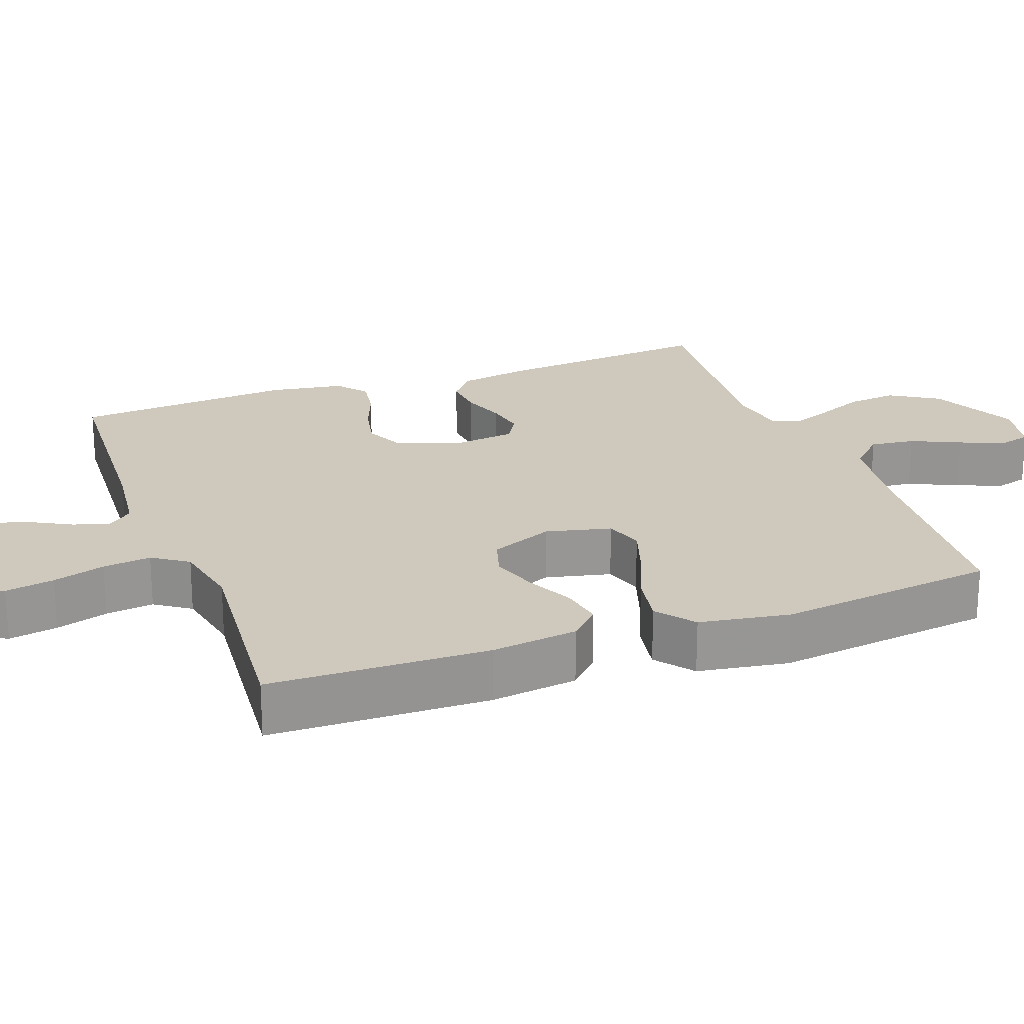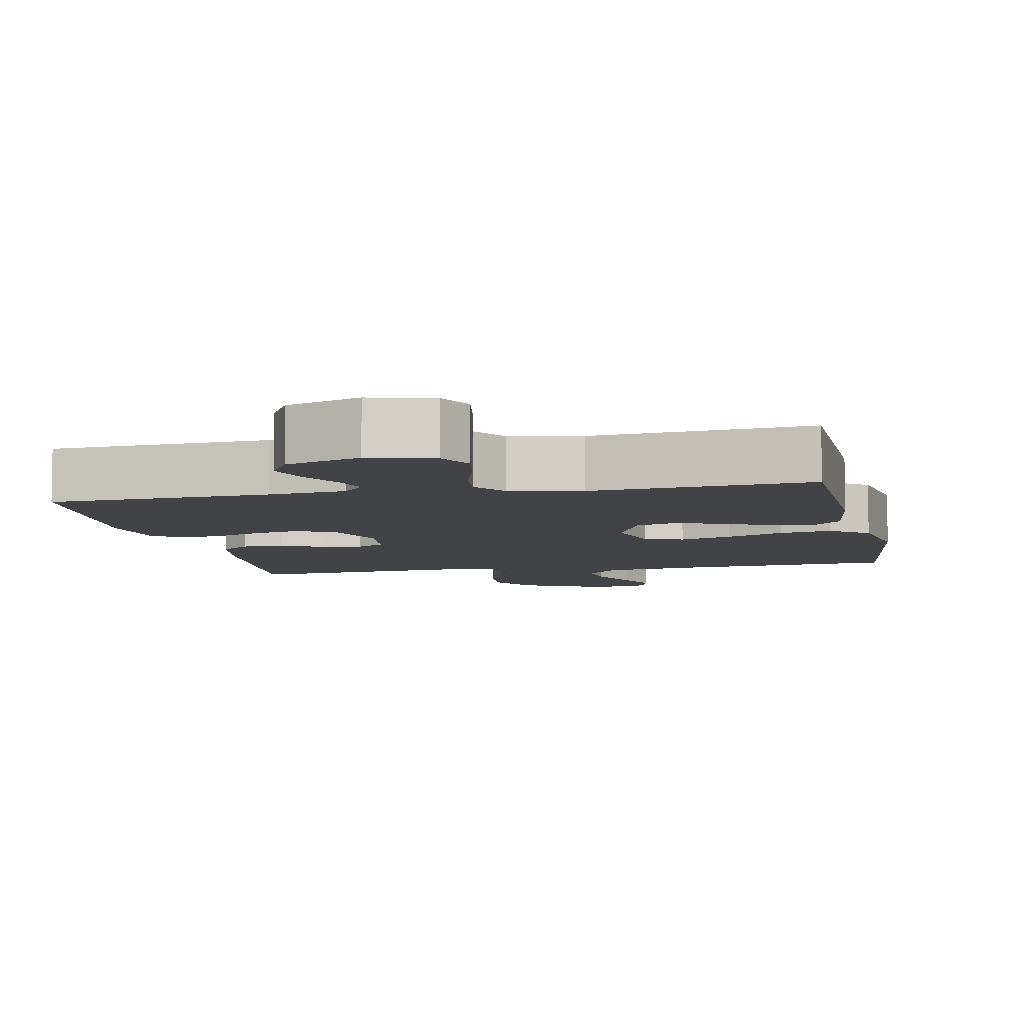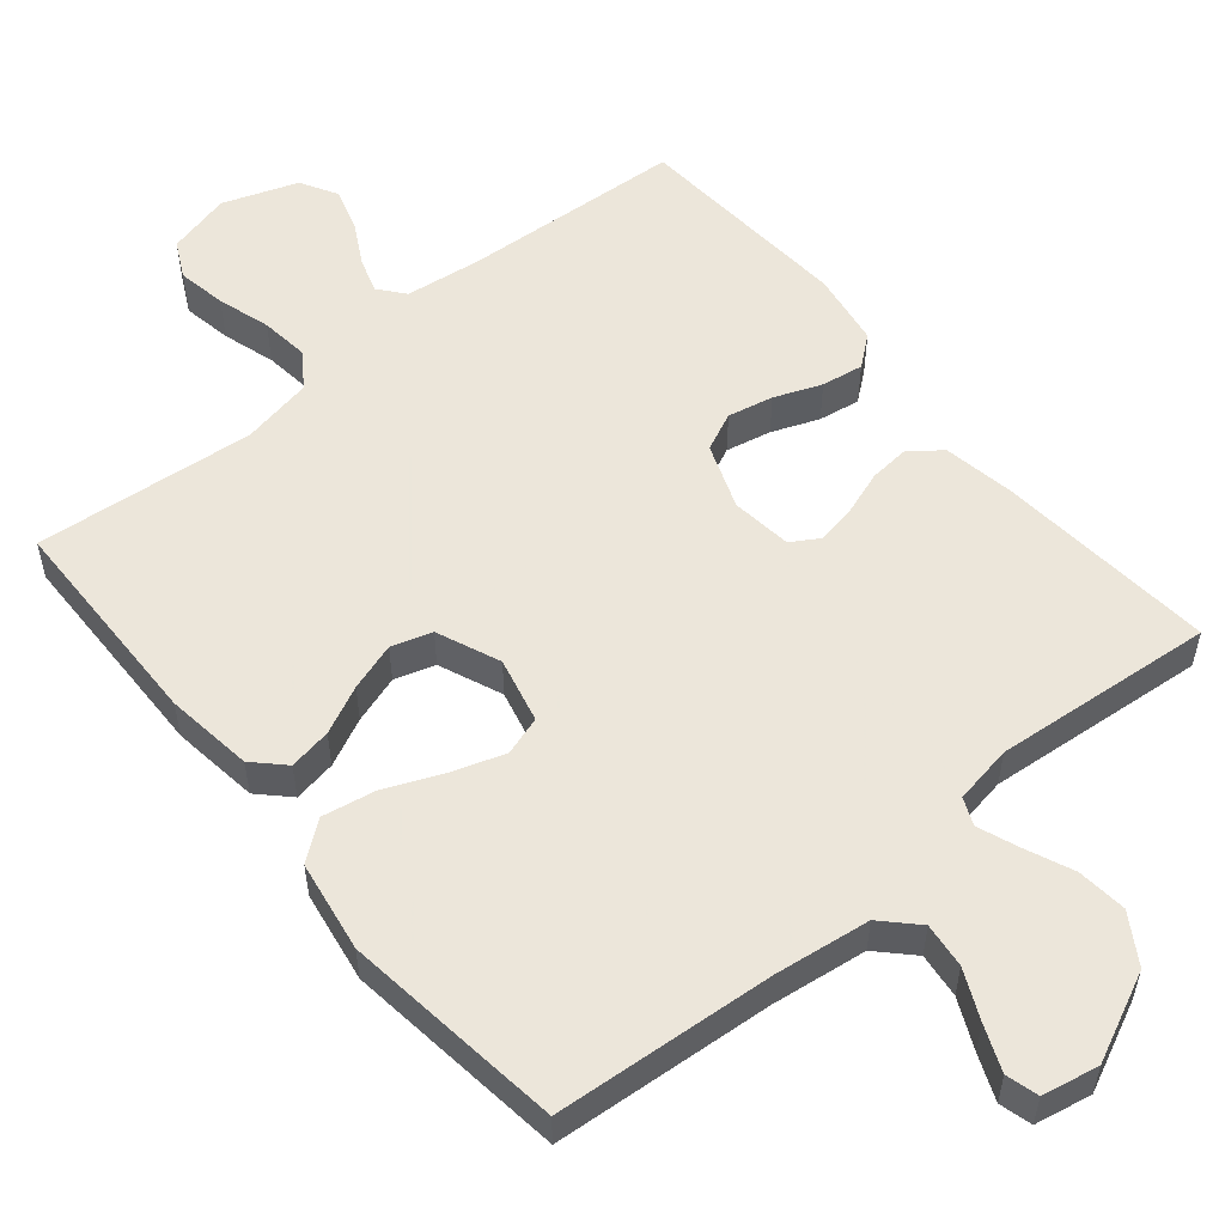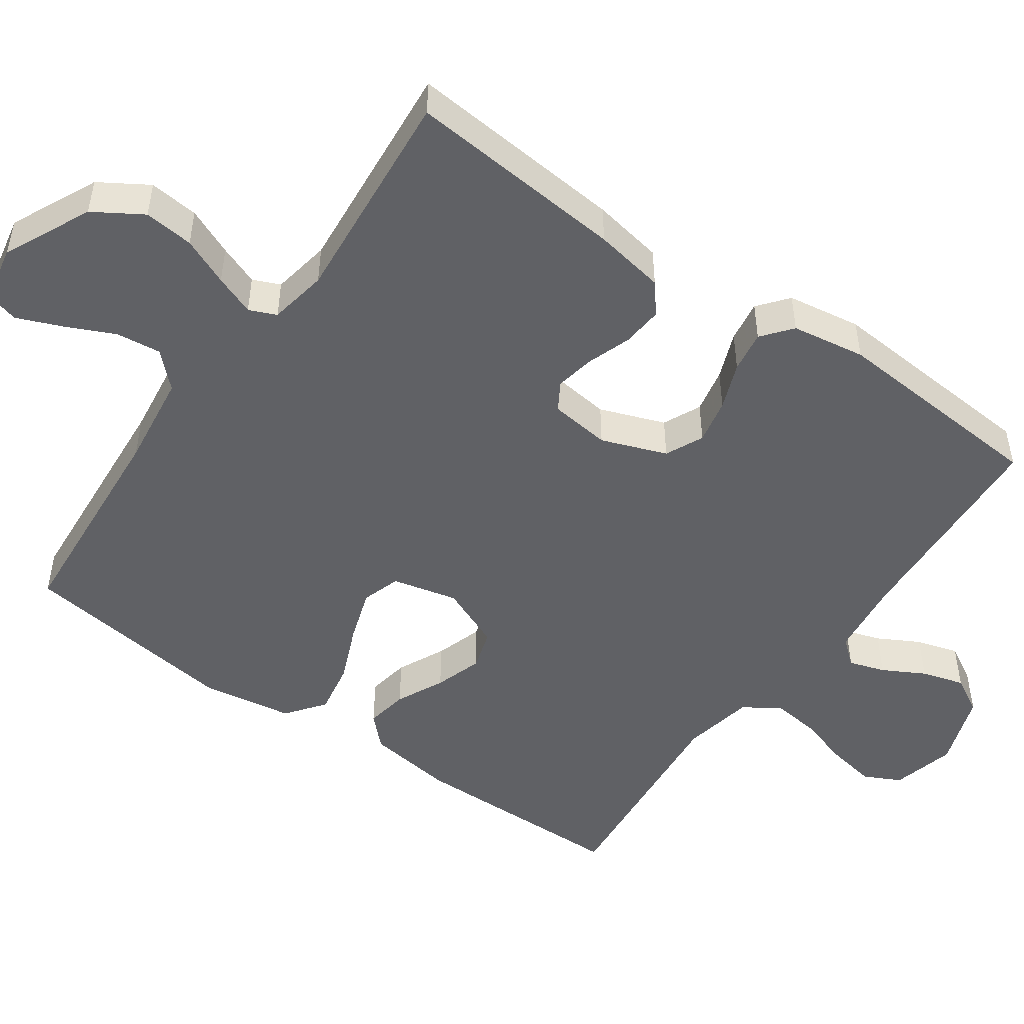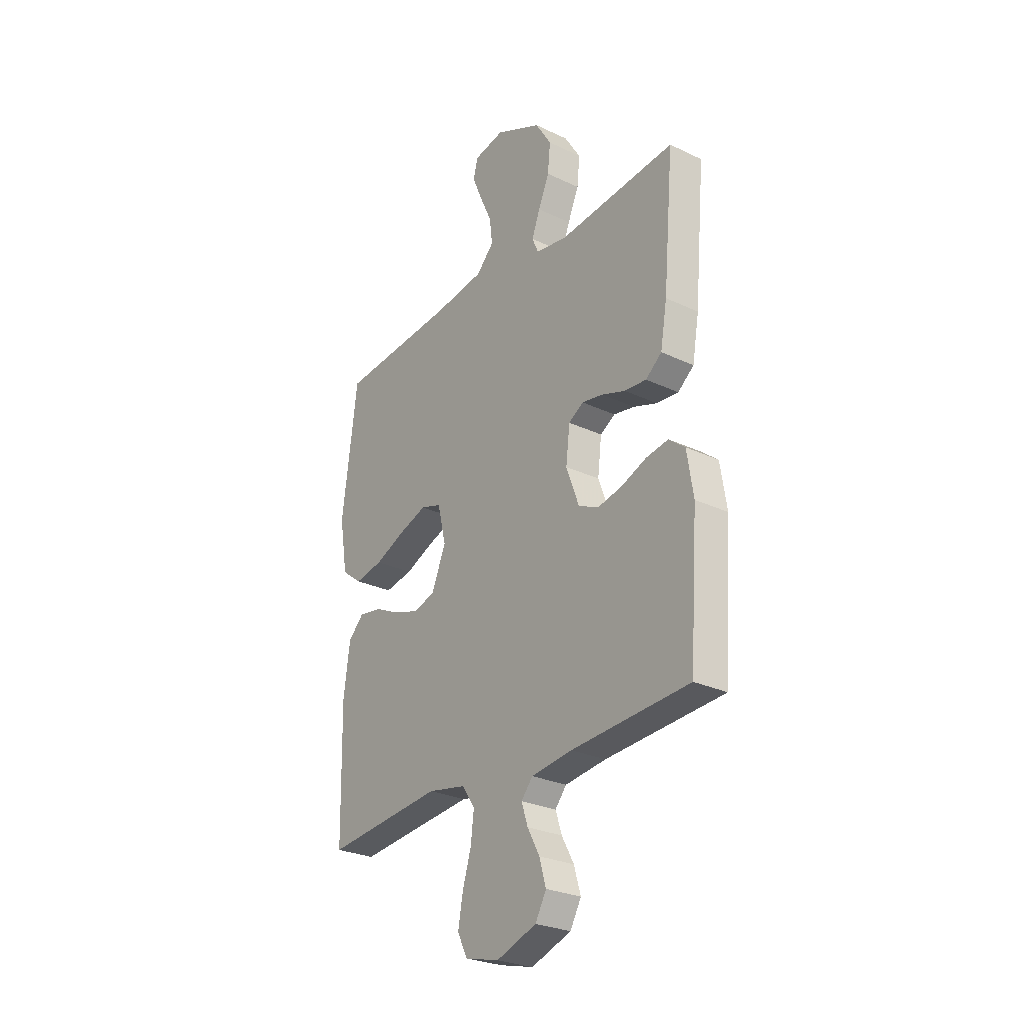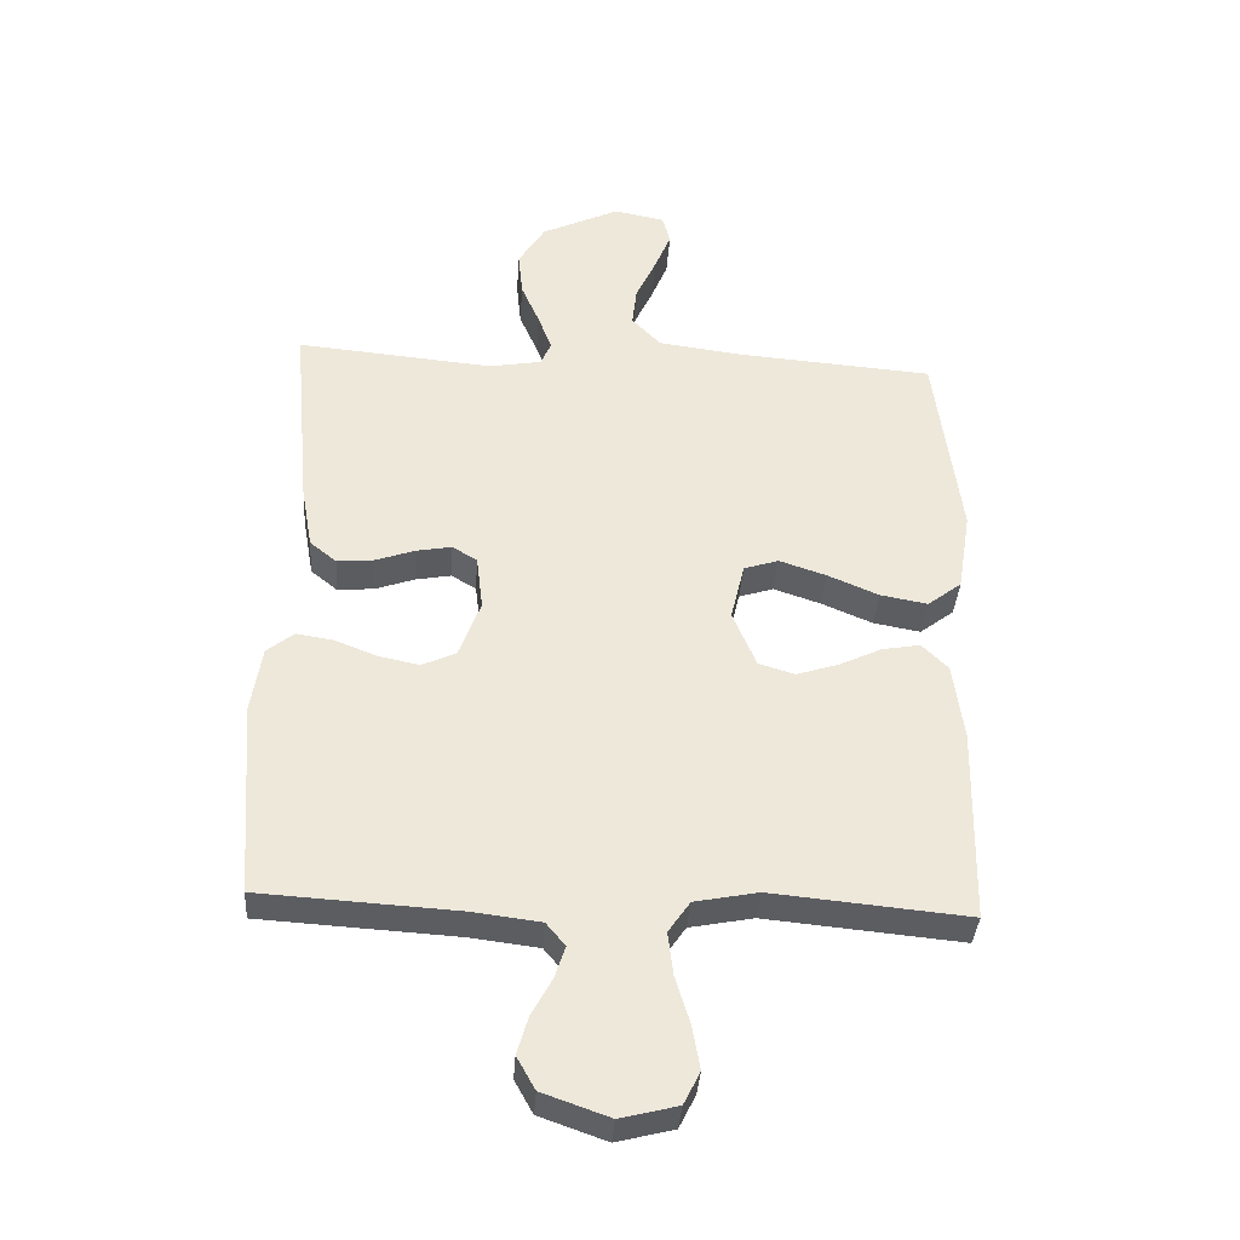
<metadata>
{"format":"obj","ext":"obj","renderer":"f3d","projection":"perspective","resolution":1024,"background":"white","views":[{"elev":22.5,"azim":-110.2,"up":"+Y"},{"elev":-6.9,"azim":-168.5,"up":"+Y"},{"elev":54.6,"azim":-39.6,"up":"+Y"},{"elev":-49.4,"azim":54.8,"up":"+Y"},{"elev":-27.2,"azim":53.7,"up":"+Z"},{"elev":-36.8,"azim":176.1,"up":"+Z"}]}
</metadata>
<code>
v -0.5 0.07 -0.5
v -0.506 0.07 -0.2
v -0.49 0.07 -0.081
v -0.45 0.07 -0.041
v -0.392 0.07 -0.051
v -0.327 0.07 -0.082
v -0.262 0.07 -0.103
v -0.207 0.07 -0.086
v -0.171 0.07 0
v -0.192 0.07 0.089
v -0.245 0.07 0.106
v -0.317 0.07 0.082
v -0.395 0.07 0.049
v -0.467 0.07 0.036
v -0.519 0.07 0.076
v -0.539 0.07 0.2
v -0.5 0.07 0.5
v -0.2 0.07 0.523
v -0.071 0.07 0.54
v -0.026 0.07 0.586
v -0.033 0.07 0.647
v -0.064 0.07 0.714
v -0.089 0.07 0.775
v -0.077 0.07 0.819
v 0 0.07 0.834
v 0.119 0.07 0.778
v 0.16 0.07 0.712
v 0.153 0.07 0.644
v 0.125 0.07 0.579
v 0.104 0.07 0.524
v 0.12 0.07 0.487
v 0.2 0.07 0.473
v 0.5 0.07 0.5
v 0.473 0.07 0.2
v 0.456 0.07 0.103
v 0.415 0.07 0.07
v 0.359 0.07 0.075
v 0.299 0.07 0.096
v 0.245 0.07 0.106
v 0.207 0.07 0.083
v 0.197 0.07 0
v 0.23 0.07 -0.089
v 0.282 0.07 -0.113
v 0.344 0.07 -0.1
v 0.408 0.07 -0.075
v 0.465 0.07 -0.066
v 0.506 0.07 -0.099
v 0.522 0.07 -0.2
v 0.5 0.07 -0.5
v 0.2 0.07 -0.518
v 0.095 0.07 -0.531
v 0.066 0.07 -0.566
v 0.082 0.07 -0.615
v 0.113 0.07 -0.672
v 0.13 0.07 -0.73
v 0.102 0.07 -0.78
v 0 0.07 -0.816
v -0.087 0.07 -0.794
v -0.112 0.07 -0.744
v -0.1 0.07 -0.677
v -0.078 0.07 -0.605
v -0.07 0.07 -0.539
v -0.103 0.07 -0.491
v -0.2 0.07 -0.472
v -0.5 0 -0.5
v -0.506 0 -0.2
v -0.49 0 -0.081
v -0.45 0 -0.041
v -0.392 0 -0.051
v -0.327 0 -0.082
v -0.262 0 -0.103
v -0.207 0 -0.086
v -0.171 0 0
v -0.192 0 0.089
v -0.245 0 0.106
v -0.317 0 0.082
v -0.395 0 0.049
v -0.467 0 0.036
v -0.519 0 0.076
v -0.539 0 0.2
v -0.5 0 0.5
v -0.2 0 0.523
v -0.071 0 0.54
v -0.026 0 0.586
v -0.033 0 0.647
v -0.064 0 0.714
v -0.089 0 0.775
v -0.077 0 0.819
v 0 0 0.834
v 0.119 0 0.778
v 0.16 0 0.712
v 0.153 0 0.644
v 0.125 0 0.579
v 0.104 0 0.524
v 0.12 0 0.487
v 0.2 0 0.473
v 0.5 0 0.5
v 0.473 0 0.2
v 0.456 0 0.103
v 0.415 0 0.07
v 0.359 0 0.075
v 0.299 0 0.096
v 0.245 0 0.106
v 0.207 0 0.083
v 0.197 0 0
v 0.23 0 -0.089
v 0.282 0 -0.113
v 0.344 0 -0.1
v 0.408 0 -0.075
v 0.465 0 -0.066
v 0.506 0 -0.099
v 0.522 0 -0.2
v 0.5 0 -0.5
v 0.2 0 -0.518
v 0.095 0 -0.531
v 0.066 0 -0.566
v 0.082 0 -0.615
v 0.113 0 -0.672
v 0.13 0 -0.73
v 0.102 0 -0.78
v 0 0 -0.816
v -0.087 0 -0.794
v -0.112 0 -0.744
v -0.1 0 -0.677
v -0.078 0 -0.605
v -0.07 0 -0.539
v -0.103 0 -0.491
v -0.2 0 -0.472
f 59 60 61
f 58 59 61
f 57 58 61
f 56 57 61
f 55 56 61
f 54 55 61
f 53 54 61
f 52 53 61 62
f 51 52 62 63
f 48 49 50
f 47 48 50
f 46 47 50
f 45 46 50
f 44 45 50
f 50 51 63
f 44 50 63
f 43 44 63
f 36 37 38
f 35 36 38
f 34 35 38
f 33 34 38
f 32 33 38
f 31 32 38 39
f 30 31 39 40
f 27 28 29
f 26 27 29
f 25 26 29
f 24 25 29
f 23 24 29
f 22 23 29
f 21 22 29
f 20 21 29 30
f 30 40 41
f 20 30 41
f 19 20 41
f 16 17 18
f 15 16 18
f 14 15 18
f 13 14 18
f 12 13 18
f 11 12 18 19
f 4 5 6
f 3 4 6
f 2 3 6
f 1 2 6
f 64 1 6
f 64 6 7
f 64 7 8
f 63 64 8
f 43 63 8
f 42 43 8
f 41 42 8 9
f 10 11 19 41
f 9 10 41
f 125 124 123
f 125 123 122
f 125 122 121
f 125 121 120
f 125 120 119
f 125 119 118
f 125 118 117
f 126 125 117 116
f 127 126 116 115
f 114 113 112
f 114 112 111
f 114 111 110
f 114 110 109
f 114 109 108
f 127 115 114
f 127 114 108
f 127 108 107
f 102 101 100
f 102 100 99
f 102 99 98
f 102 98 97
f 102 97 96
f 103 102 96 95
f 104 103 95 94
f 93 92 91
f 93 91 90
f 93 90 89
f 93 89 88
f 93 88 87
f 93 87 86
f 93 86 85
f 94 93 85 84
f 105 104 94
f 105 94 84
f 105 84 83
f 82 81 80
f 82 80 79
f 82 79 78
f 82 78 77
f 82 77 76
f 83 82 76 75
f 70 69 68
f 70 68 67
f 70 67 66
f 70 66 65
f 70 65 128
f 71 70 128
f 72 71 128
f 72 128 127
f 72 127 107
f 72 107 106
f 73 72 106 105
f 105 83 75 74
f 105 74 73
f 1 65 66 2
f 2 66 67 3
f 3 67 68 4
f 4 68 69 5
f 5 69 70 6
f 6 70 71 7
f 7 71 72 8
f 8 72 73 9
f 9 73 74 10
f 10 74 75 11
f 11 75 76 12
f 12 76 77 13
f 13 77 78 14
f 14 78 79 15
f 15 79 80 16
f 16 80 81 17
f 17 81 82 18
f 18 82 83 19
f 19 83 84 20
f 20 84 85 21
f 21 85 86 22
f 22 86 87 23
f 23 87 88 24
f 24 88 89 25
f 25 89 90 26
f 26 90 91 27
f 27 91 92 28
f 28 92 93 29
f 29 93 94 30
f 30 94 95 31
f 31 95 96 32
f 32 96 97 33
f 33 97 98 34
f 34 98 99 35
f 35 99 100 36
f 36 100 101 37
f 37 101 102 38
f 38 102 103 39
f 39 103 104 40
f 40 104 105 41
f 41 105 106 42
f 42 106 107 43
f 43 107 108 44
f 44 108 109 45
f 45 109 110 46
f 46 110 111 47
f 47 111 112 48
f 48 112 113 49
f 49 113 114 50
f 50 114 115 51
f 51 115 116 52
f 52 116 117 53
f 53 117 118 54
f 54 118 119 55
f 55 119 120 56
f 56 120 121 57
f 57 121 122 58
f 58 122 123 59
f 59 123 124 60
f 60 124 125 61
f 61 125 126 62
f 62 126 127 63
f 63 127 128 64
f 64 128 65 1

</code>
